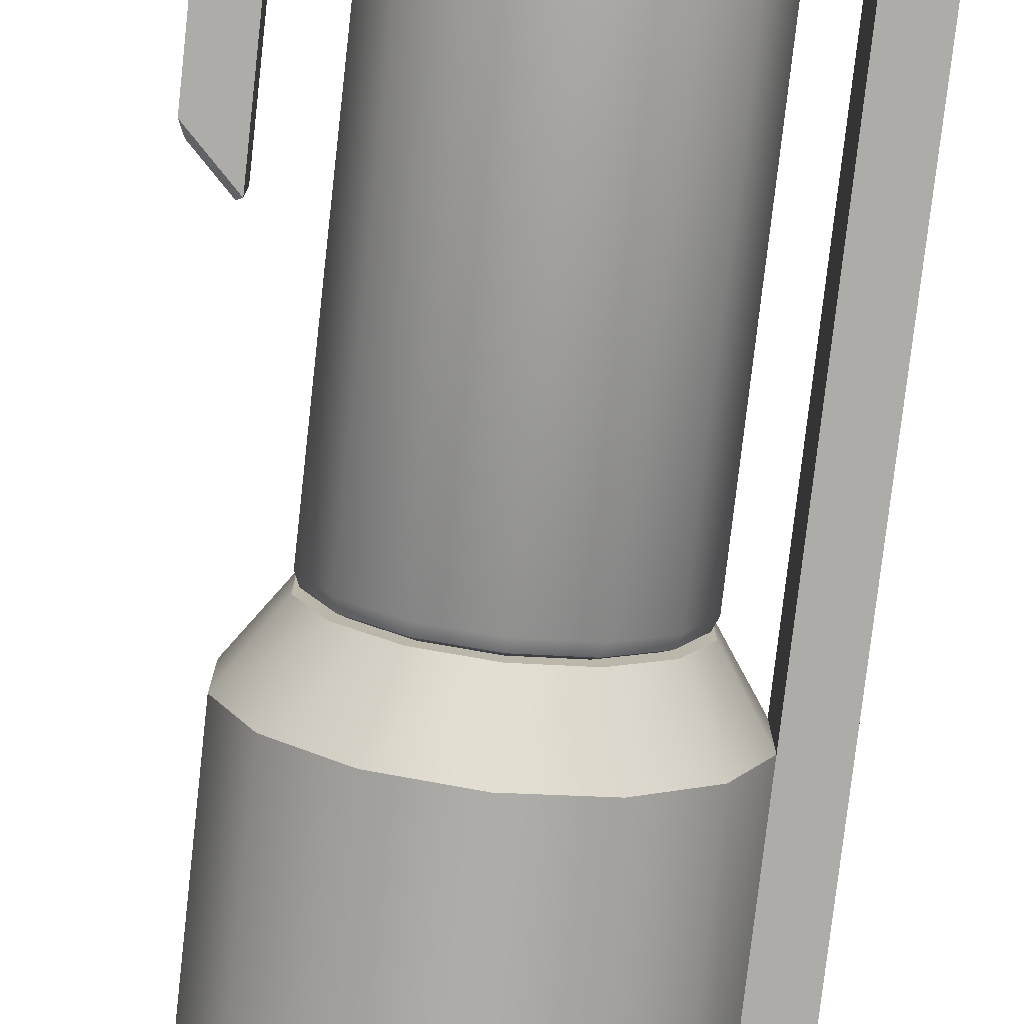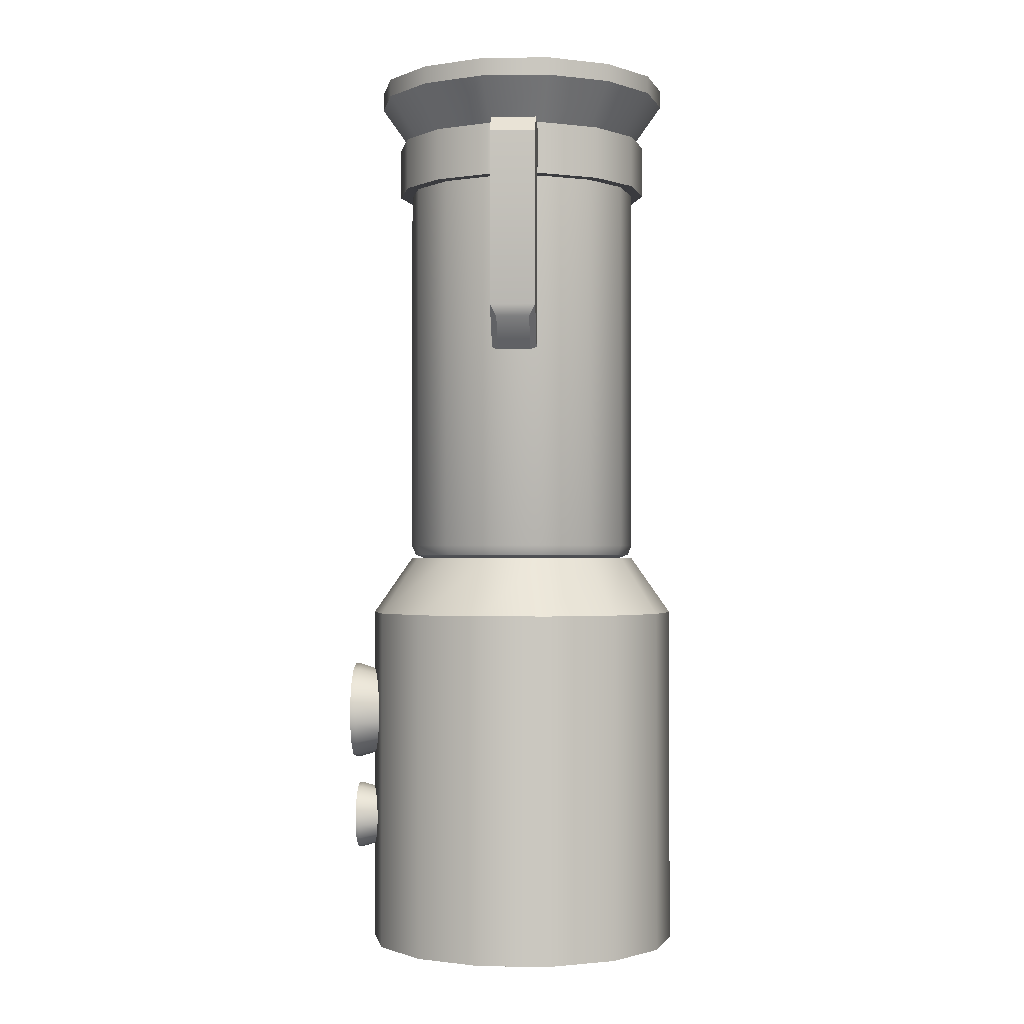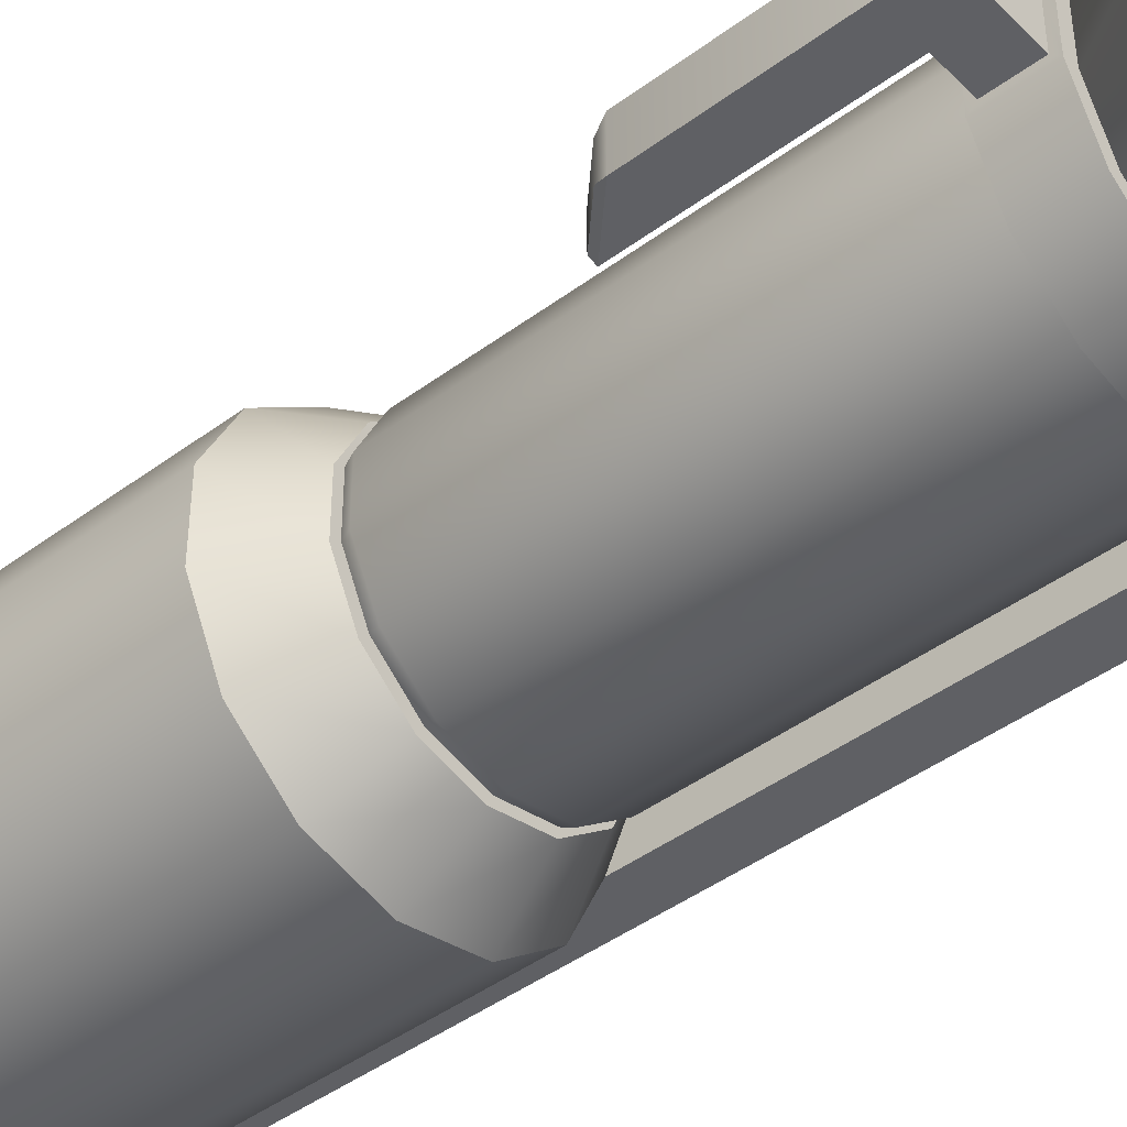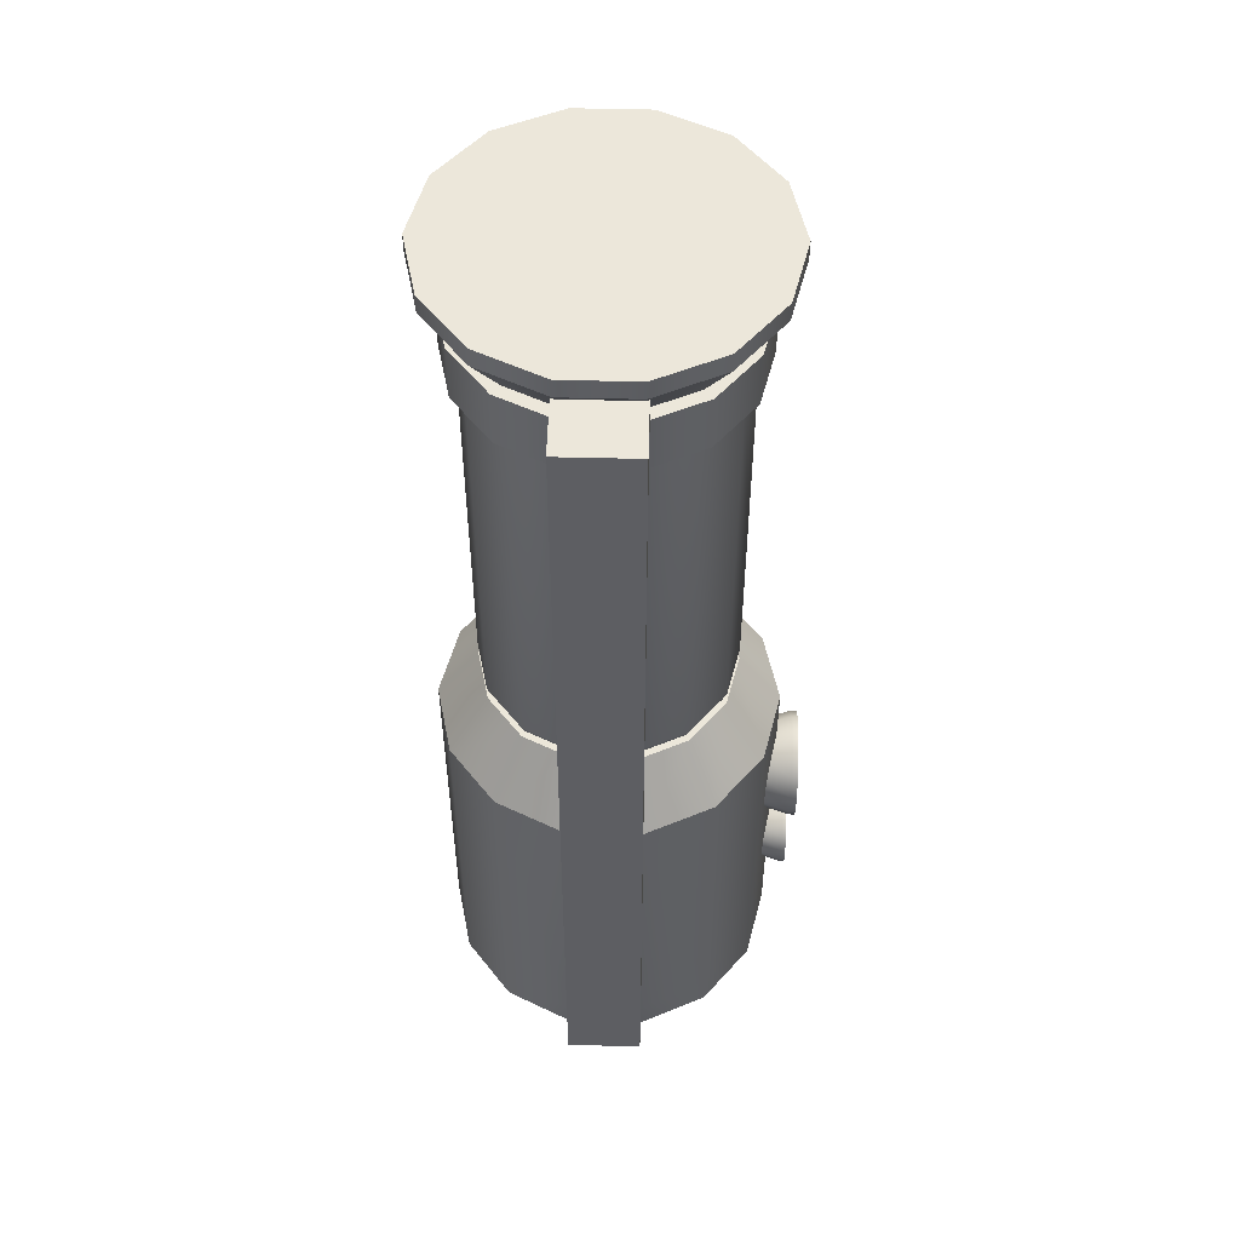
<metadata>
{"format":"obj","ext":"obj","renderer":"f3d","projection":"perspective","resolution":1024,"background":"white","views":[{"elev":-76.9,"azim":173.6,"up":"+Z"},{"elev":-1.3,"azim":92.8,"up":"+Y"},{"elev":-43.9,"azim":131.1,"up":"+Z"},{"elev":51.7,"azim":-88.4,"up":"+Y"}]}
</metadata>
<code>
o kitchen.015
v 0.1334 0.8521 -0.4107
v -0.00701 0.8521 -0.4428
v 0.246 0.8521 -0.3209
v 0.3085 0.8521 -0.1911
v 0.3085 0.8521 -0.04712
v 0.246 0.8521 0.08264
v 0.1334 0.8521 0.1724
v -0.00701 0.8521 0.2045
v -0.1474 0.8521 0.1724
v -0.26 0.8521 0.08264
v -0.3225 0.8521 -0.04712
v -0.3225 0.8521 -0.1911
v -0.26 0.8521 -0.3209
v -0.1474 0.8521 -0.4107
v 0.1334 0.9941 -0.4107
v -0.00701 0.9941 -0.4428
v 0.246 0.9941 -0.3209
v 0.3085 0.9941 -0.1911
v 0.3085 0.9941 -0.04712
v 0.246 0.9941 0.08264
v 0.1334 0.9941 0.1724
v -0.00701 0.9941 0.2045
v -0.1474 0.9941 0.1724
v -0.26 0.9941 0.08264
v -0.3225 0.9941 -0.04712
v -0.3225 0.9941 -0.1911
v -0.26 0.9941 -0.3209
v -0.1474 0.9941 -0.4107
v 0.148 0.8521 -0.441
v -0.00701 0.8521 -0.4763
v 0.2723 0.8521 -0.3418
v 0.3412 0.8521 -0.1986
v 0.3412 0.8521 -0.03965
v 0.2723 0.8521 0.1036
v 0.148 0.8521 0.2027
v -0.00701 0.8521 0.2381
v -0.162 0.8521 0.2027
v -0.2863 0.8521 0.1036
v -0.3553 0.8521 -0.03965
v -0.3553 0.8521 -0.1986
v -0.2863 0.8521 -0.3418
v -0.162 0.8521 -0.441
v 0.148 0.9941 -0.441
v -0.00701 0.9941 -0.4763
v 0.2723 0.9941 -0.3418
v 0.3412 0.9941 -0.1986
v 0.3412 0.9941 -0.03965
v 0.2723 0.9941 0.1036
v 0.148 0.9941 0.2027
v -0.00701 0.9941 0.2381
v -0.162 0.9941 0.2027
v -0.2863 0.9941 0.1036
v -0.3553 0.9941 -0.03965
v -0.3553 0.9941 -0.1986
v -0.2863 0.9941 -0.3418
v -0.162 0.9941 -0.441
v 0.1334 -0.1786 -0.4107
v 0.117 -0.2155 -0.3766
v 0.1286 -0.2047 -0.4007
v -0.00701 -0.2155 -0.4049
v -0.00701 -0.1786 -0.4428
v -0.00701 -0.2047 -0.4317
v 0.246 -0.1786 -0.3209
v 0.2164 -0.2155 -0.2973
v 0.2373 -0.2047 -0.314
v 0.3085 -0.1786 -0.1911
v 0.2716 -0.2155 -0.1827
v 0.2977 -0.2047 -0.1887
v 0.3085 -0.1786 -0.04712
v 0.2716 -0.2155 -0.05554
v 0.2977 -0.2047 -0.04959
v 0.246 -0.1786 0.08264
v 0.2164 -0.2155 0.05904
v 0.2373 -0.2047 0.07573
v 0.1334 -0.1786 0.1724
v 0.117 -0.2155 0.1383
v 0.1286 -0.2047 0.1625
v -0.00701 -0.1786 0.2045
v -0.00701 -0.2155 0.1666
v -0.00701 -0.2047 0.1934
v -0.1474 -0.1786 0.1724
v -0.131 -0.2155 0.1383
v -0.1426 -0.2047 0.1625
v -0.26 -0.1786 0.08264
v -0.2304 -0.2155 0.05904
v -0.2514 -0.2047 0.07573
v -0.3225 -0.1786 -0.04712
v -0.2856 -0.2155 -0.05554
v -0.3117 -0.2047 -0.04959
v -0.3225 -0.1786 -0.1911
v -0.2856 -0.2155 -0.1827
v -0.3117 -0.2047 -0.1887
v -0.26 -0.1786 -0.3209
v -0.2304 -0.2155 -0.2973
v -0.2514 -0.2047 -0.314
v -0.1474 -0.1786 -0.4107
v -0.131 -0.2155 -0.3766
v -0.1426 -0.2047 -0.4007
v 0.3412 0.871 -0.05859
v 0.3412 0.871 -0.1797
v 0.3412 0.9752 -0.1797
v 0.3412 0.9752 -0.05859
v 0.4353 0.871 -0.05859
v 0.4353 0.871 -0.1797
v 0.447 0.3518 -0.07515
v 0.4353 0.3589 -0.05859
v 0.4353 0.3589 -0.1797
v 0.447 0.3518 -0.1631
v 0.5277 0.4325 -0.07515
v 0.5394 0.4631 -0.05859
v 0.5394 0.4631 -0.1797
v 0.5277 0.4325 -0.1631
v 0.5394 0.928 -0.05859
v 0.4923 0.9752 -0.05859
v 0.5061 0.9418 -0.05859
v 0.4923 0.9752 -0.1797
v 0.5394 0.928 -0.1797
v 0.5061 0.9418 -0.1797
v -0.00701 -1.24 -0.5524
v -0.00701 -0.3731 -0.5524
v 0.181 -1.24 -0.5095
v 0.181 -0.3731 -0.5095
v 0.3317 -1.24 -0.3893
v 0.3317 -0.3731 -0.3893
v 0.4154 -1.24 -0.2155
v 0.4154 -0.3731 -0.2155
v 0.4154 -1.24 -0.02272
v 0.4154 -0.3731 -0.02272
v 0.3317 -1.24 0.151
v 0.3317 -0.3731 0.151
v 0.181 -1.24 0.2712
v 0.181 -0.3731 0.2712
v -0.00701 -1.24 0.3141
v -0.00701 -0.3731 0.3141
v -0.195 -1.24 0.2712
v -0.195 -0.3731 0.2712
v -0.3457 -1.24 0.151
v -0.3457 -0.3731 0.151
v -0.4294 -1.24 -0.02272
v -0.4294 -0.3731 -0.02272
v -0.4294 -1.24 -0.2155
v -0.4294 -0.3731 -0.2155
v -0.3457 -1.24 -0.3893
v -0.3457 -0.3731 -0.3893
v -0.195 -1.24 -0.5095
v -0.195 -0.3731 -0.5095
v 0.1334 -0.2155 -0.4107
v -0.00701 -0.2155 -0.4428
v 0.246 -0.2155 -0.3209
v 0.3085 -0.2155 -0.1911
v 0.3085 -0.2155 -0.04712
v 0.246 -0.2155 0.08264
v 0.1334 -0.2155 0.1724
v -0.00701 -0.2155 0.2045
v -0.1474 -0.2155 0.1724
v -0.26 -0.2155 0.08264
v -0.3225 -0.2155 -0.04712
v -0.3225 -0.2155 -0.1911
v -0.26 -0.2155 -0.3209
v -0.1474 -0.2155 -0.4107
v -0.545 -0.3731 -0.02272
v -0.545 -1.24 -0.02272
v -0.545 -1.24 -0.2155
v -0.545 -0.3731 -0.2155
v -0.4294 0.9812 -0.2155
v -0.4294 0.9812 -0.02272
v -0.545 0.9812 -0.2155
v -0.545 0.9812 -0.02272
v -0.4294 1.098 -0.2155
v -0.4294 1.098 -0.02272
v -0.545 1.098 -0.2155
v -0.545 1.098 -0.02272
v -0.2923 0.9812 -0.2155
v -0.2923 0.9812 -0.02272
v -0.2923 1.098 -0.2155
v -0.2923 1.098 -0.02272
v -0.00701 -1.321 -0.5524
v 0.181 -1.321 -0.5095
v 0.3317 -1.321 -0.3893
v 0.4154 -1.321 -0.2155
v 0.4154 -1.321 -0.02272
v 0.3317 -1.321 0.151
v 0.181 -1.321 0.2712
v -0.00701 -1.321 0.3141
v -0.195 -1.321 0.2712
v -0.3457 -1.321 0.151
v -0.4294 -1.321 -0.02272
v -0.4294 -1.321 -0.2155
v -0.3457 -1.321 -0.3893
v -0.195 -1.321 -0.5095
v 0.1334 0.9921 -0.4107
v -0.00701 0.9921 -0.4428
v 0.246 0.9921 -0.3209
v 0.3085 0.9921 -0.1911
v 0.3085 0.9921 -0.04712
v 0.246 0.9921 0.08264
v 0.1334 0.9921 0.1724
v -0.00701 0.9921 0.2045
v -0.1474 0.9921 0.1724
v -0.26 0.9921 0.08264
v -0.3225 0.9921 -0.04712
v -0.3225 0.9921 -0.1911
v -0.26 0.9921 -0.3209
v -0.1474 0.9921 -0.4107
v 0.1708 1.114 -0.4883
v -0.00701 1.114 -0.5289
v 0.3134 1.114 -0.3746
v 0.3925 1.114 -0.2103
v 0.3925 1.114 -0.02795
v 0.3134 1.114 0.1364
v 0.1708 1.114 0.2501
v -0.00701 1.114 0.2906
v -0.1848 1.114 0.2501
v -0.3274 1.114 0.1364
v -0.4065 1.114 -0.02795
v -0.4065 1.114 -0.2103
v -0.3274 1.114 -0.3746
v -0.1848 1.114 -0.4883
v 0.1708 1.162 -0.4883
v -0.00701 1.162 -0.5289
v 0.3134 1.162 -0.3746
v 0.3925 1.162 -0.2103
v 0.3925 1.162 -0.02795
v 0.3134 1.162 0.1364
v 0.1708 1.162 0.2501
v -0.00701 1.162 0.2906
v -0.1848 1.162 0.2501
v -0.3274 1.162 0.1364
v -0.4065 1.162 -0.02795
v -0.4065 1.162 -0.2103
v -0.3274 1.162 -0.3746
v -0.1848 1.162 -0.4883
v 0.03977 -0.5658 0.2621
v -0.00701 -0.5551 0.2621
v 0.07728 -0.5957 0.2621
v 0.0981 -0.6389 0.2621
v 0.0981 -0.6869 0.2621
v 0.07728 -0.7301 0.2621
v 0.03977 -0.76 0.2621
v -0.00701 -0.7707 0.2621
v -0.05379 -0.76 0.2621
v -0.0913 -0.7301 0.2621
v -0.1121 -0.6869 0.2621
v -0.1121 -0.6389 0.2621
v -0.0913 -0.5957 0.2621
v -0.05379 -0.5658 0.2621
v 0.05222 -0.5399 0.3538
v -0.00701 -0.5264 0.3538
v 0.09972 -0.5778 0.3538
v 0.1261 -0.6325 0.3538
v 0.1261 -0.6933 0.3538
v 0.09972 -0.748 0.3538
v 0.05222 -0.7859 0.3538
v -0.00701 -0.7994 0.3538
v -0.06624 -0.7859 0.3538
v -0.1137 -0.748 0.3538
v -0.1401 -0.6933 0.3538
v -0.1401 -0.6325 0.3538
v -0.1137 -0.5778 0.3538
v -0.06624 -0.5399 0.3538
v 0.05222 -0.5399 0.3697
v -0.00701 -0.5264 0.3697
v 0.09972 -0.5778 0.3697
v 0.1261 -0.6325 0.3697
v 0.1261 -0.6933 0.3697
v 0.09972 -0.748 0.3697
v 0.05222 -0.7859 0.3697
v -0.00701 -0.7994 0.3697
v -0.06624 -0.7859 0.3697
v -0.1137 -0.748 0.3697
v -0.1401 -0.6933 0.3697
v -0.1401 -0.6325 0.3697
v -0.1137 -0.5778 0.3697
v -0.06624 -0.5399 0.3697
v 0.02544 -0.9021 0.2835
v -0.00701 -0.8947 0.2835
v 0.05146 -0.9229 0.2835
v 0.0659 -0.9528 0.2835
v 0.0659 -0.9861 0.2835
v 0.05146 -1.016 0.2835
v 0.02544 -1.037 0.2835
v -0.00701 -1.044 0.2835
v -0.03946 -1.037 0.2835
v -0.06548 -1.016 0.2835
v -0.07992 -0.9861 0.2835
v -0.07992 -0.9528 0.2835
v -0.06548 -0.9229 0.2835
v -0.03946 -0.9021 0.2835
v 0.03408 -0.8842 0.3471
v -0.00701 -0.8748 0.3471
v 0.06702 -0.9104 0.3471
v 0.08531 -0.9484 0.3471
v 0.08531 -0.9906 0.3471
v 0.06702 -1.029 0.3471
v 0.03408 -1.055 0.3471
v -0.00701 -1.064 0.3471
v -0.0481 -1.055 0.3471
v -0.08104 -1.029 0.3471
v -0.09933 -0.9906 0.3471
v -0.09933 -0.9484 0.3471
v -0.08104 -0.9104 0.3471
v -0.0481 -0.8842 0.3471
v 0.03408 -0.8842 0.3581
v -0.00701 -0.8748 0.3581
v 0.06702 -0.9104 0.3581
v 0.08531 -0.9484 0.3581
v 0.08531 -0.9906 0.3581
v 0.06702 -1.029 0.3581
v 0.03408 -1.055 0.3581
v -0.00701 -1.064 0.3581
v -0.0481 -1.055 0.3581
v -0.08104 -1.029 0.3581
v -0.09933 -0.9906 0.3581
v -0.09933 -0.9484 0.3581
v -0.08104 -0.9104 0.3581
v -0.0481 -0.8842 0.3581
f 63 57 1 3
f 17 18 46 45
f 84 81 9 10
f 58 64 67 70 73 76 79 82 85 88 91 94 97 60
f 87 84 10 11
f 61 96 14 2
f 90 87 11 12
f 69 66 4 5
f 93 90 12 13
f 72 69 5 6
f 96 93 13 14
f 75 72 6 7
f 78 75 7 8
f 66 63 3 4
f 81 78 8 9
f 15 16 28 27 26 25 24 23 22 21 20 19 18 17
f 5 4 32 33
f 15 17 45 43
f 4 3 31 32
f 16 15 43 44
f 3 1 29 31
f 28 16 44 56
f 1 2 30 29
f 27 28 56 55
f 2 14 42 30
f 26 27 55 54
f 14 13 41 42
f 25 26 54 53
f 13 12 40 41
f 29 30 44 43
f 38 37 51 52
f 31 29 43 45
f 39 38 52 53
f 32 31 45 46
f 40 39 53 54
f 41 40 54 55
f 34 33 47 48
f 42 41 55 56
f 35 34 48 49
f 30 42 56 44
f 36 35 49 50
f 37 36 50 51
f 6 5 33 34
f 18 19 47 46
f 7 6 34 35
f 19 20 48 47
f 8 7 35 36
f 20 21 49 48
f 9 8 36 37
f 21 22 50 49
f 10 9 37 38
f 22 23 51 50
f 11 10 38 39
f 23 24 52 51
f 12 11 39 40
f 24 25 53 52
f 58 60 62 59
f 59 62 61 57
f 64 58 59 65
f 65 59 57 63
f 67 64 65 68
f 68 65 63 66
f 70 67 68 71
f 71 68 66 69
f 73 70 71 74
f 74 71 69 72
f 76 73 74 77
f 77 74 72 75
f 79 76 77 80
f 80 77 75 78
f 82 79 80 83
f 83 80 78 81
f 85 82 83 86
f 86 83 81 84
f 88 85 86 89
f 89 86 84 87
f 91 88 89 92
f 92 89 87 90
f 94 91 92 95
f 95 92 90 93
f 97 94 95 98
f 98 95 93 96
f 60 97 98 62
f 62 98 96 61
f 57 61 2 1
f 33 32 100 99
f 32 46 101 100
f 46 47 102 101
f 47 33 99 102
f 99 100 104 103
f 102 99 103 115 114
f 117 113 110 111
f 101 102 114 116
f 100 101 116 118 104
f 104 118 117 111 107
f 105 108 112 109
f 106 107 108 105
f 110 106 105 109
f 112 108 107 111
f 109 112 111 110
f 103 104 107 106
f 113 114 115
f 116 117 118
f 113 117 116 114
f 113 115 103 106 110
f 119 120 122 121
f 121 122 124 123
f 123 124 126 125
f 125 126 128 127
f 127 128 130 129
f 129 130 132 131
f 131 132 134 133
f 133 134 136 135
f 135 136 138 137
f 137 138 140 139
f 141 139 162 163
f 141 142 144 143
f 124 122 147 149
f 143 144 146 145
f 145 146 120 119
f 127 129 182 181
f 147 148 160 159 158 157 156 155 154 153 152 151 150 149
f 134 132 153 154
f 144 142 158 159
f 130 128 151 152
f 140 138 156 157
f 126 124 149 150
f 136 134 154 155
f 122 120 148 147
f 146 144 159 160
f 132 130 152 153
f 142 140 157 158
f 128 126 150 151
f 138 136 155 156
f 120 146 160 148
f 162 161 164 163
f 140 142 165 166
f 139 140 161 162
f 142 141 163 164
f 165 167 171 169
f 142 164 167 165
f 164 161 168 167
f 161 140 166 168
f 170 169 171 172
f 169 170 176 175
f 168 166 170 172
f 167 168 172 171
f 174 173 175 176
f 165 169 175 173
f 166 165 173 174
f 170 166 174 176
f 177 178 179 180 181 182 183 184 185 186 187 188 189 190
f 137 139 187 186
f 123 125 180 179
f 133 135 185 184
f 143 145 190 189
f 119 121 178 177
f 129 131 183 182
f 139 141 188 187
f 125 127 181 180
f 135 137 186 185
f 145 119 177 190
f 121 123 179 178
f 131 133 184 183
f 141 143 189 188
f 191 193 194 195 196 197 198 199 200 201 202 203 204 192
f 212 211 225 226
f 197 196 210 211
f 192 204 218 206
f 198 197 211 212
f 199 198 212 213
f 191 192 206 205
f 200 199 213 214
f 193 191 205 207
f 201 200 214 215
f 194 193 207 208
f 202 201 215 216
f 195 194 208 209
f 203 202 216 217
f 196 195 209 210
f 204 203 217 218
f 219 220 232 231 230 229 228 227 226 225 224 223 222 221
f 213 212 226 227
f 205 206 220 219
f 214 213 227 228
f 207 205 219 221
f 215 214 228 229
f 208 207 221 222
f 216 215 229 230
f 209 208 222 223
f 217 216 230 231
f 210 209 223 224
f 218 217 231 232
f 211 210 224 225
f 206 218 232 220
f 233 235 236 237 238 239 240 241 242 243 244 245 246 234
f 254 253 267 268
f 239 238 252 253
f 234 246 260 248
f 240 239 253 254
f 241 240 254 255
f 233 234 248 247
f 242 241 255 256
f 235 233 247 249
f 243 242 256 257
f 236 235 249 250
f 244 243 257 258
f 237 236 250 251
f 245 244 258 259
f 238 237 251 252
f 246 245 259 260
f 261 262 274 273 272 271 270 269 268 267 266 265 264 263
f 255 254 268 269
f 247 248 262 261
f 256 255 269 270
f 249 247 261 263
f 257 256 270 271
f 250 249 263 264
f 258 257 271 272
f 251 250 264 265
f 259 258 272 273
f 252 251 265 266
f 260 259 273 274
f 253 252 266 267
f 248 260 274 262
f 275 277 278 279 280 281 282 283 284 285 286 287 288 276
f 296 295 309 310
f 281 280 294 295
f 276 288 302 290
f 282 281 295 296
f 283 282 296 297
f 275 276 290 289
f 284 283 297 298
f 277 275 289 291
f 285 284 298 299
f 278 277 291 292
f 286 285 299 300
f 279 278 292 293
f 287 286 300 301
f 280 279 293 294
f 288 287 301 302
f 303 304 316 315 314 313 312 311 310 309 308 307 306 305
f 297 296 310 311
f 289 290 304 303
f 298 297 311 312
f 291 289 303 305
f 299 298 312 313
f 292 291 305 306
f 300 299 313 314
f 293 292 306 307
f 301 300 314 315
f 294 293 307 308
f 302 301 315 316
f 295 294 308 309
f 290 302 316 304

</code>
